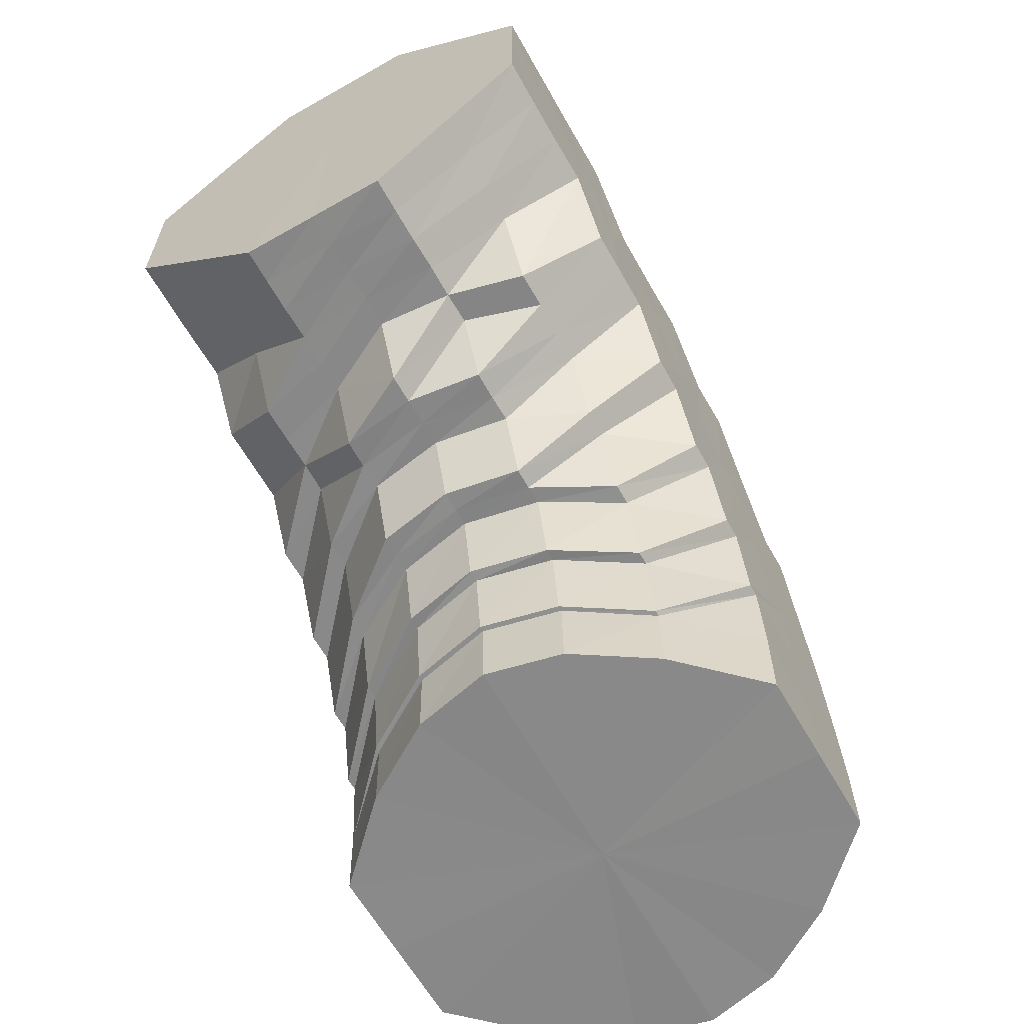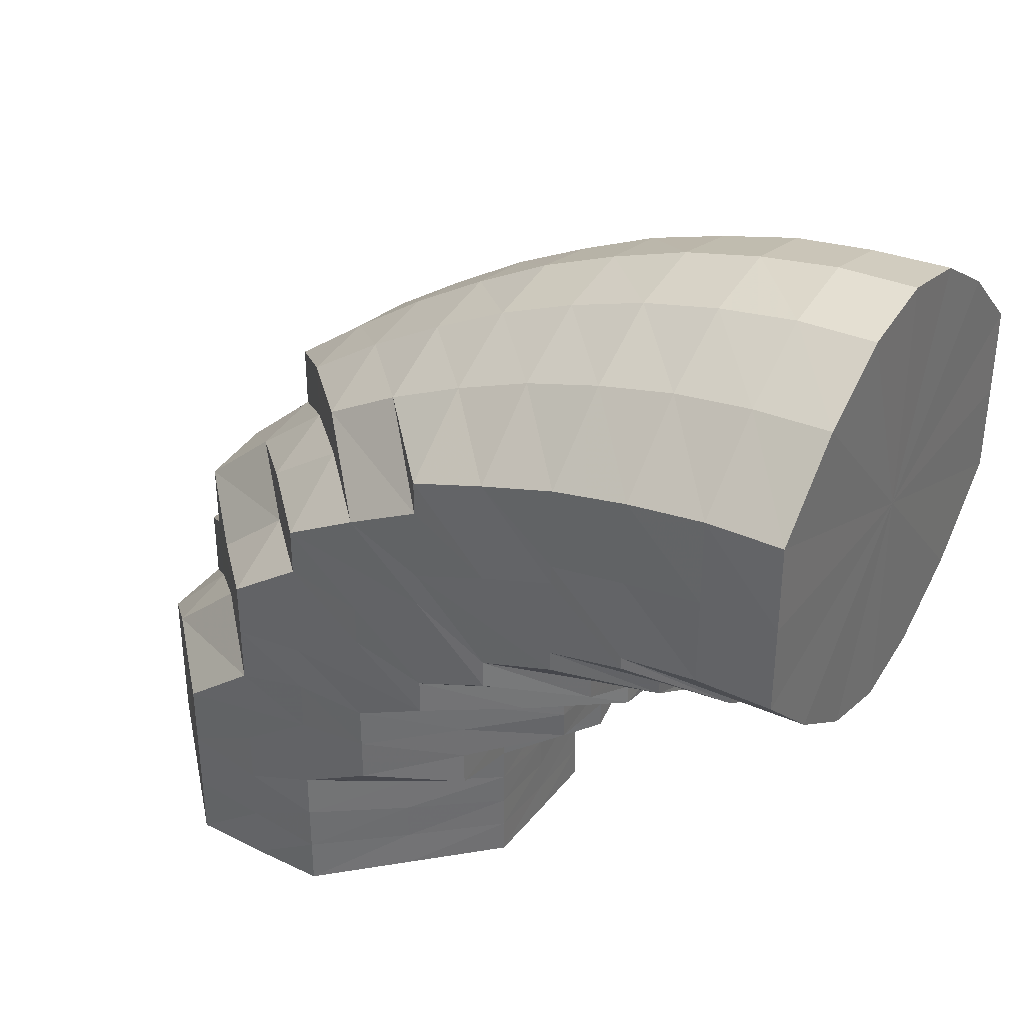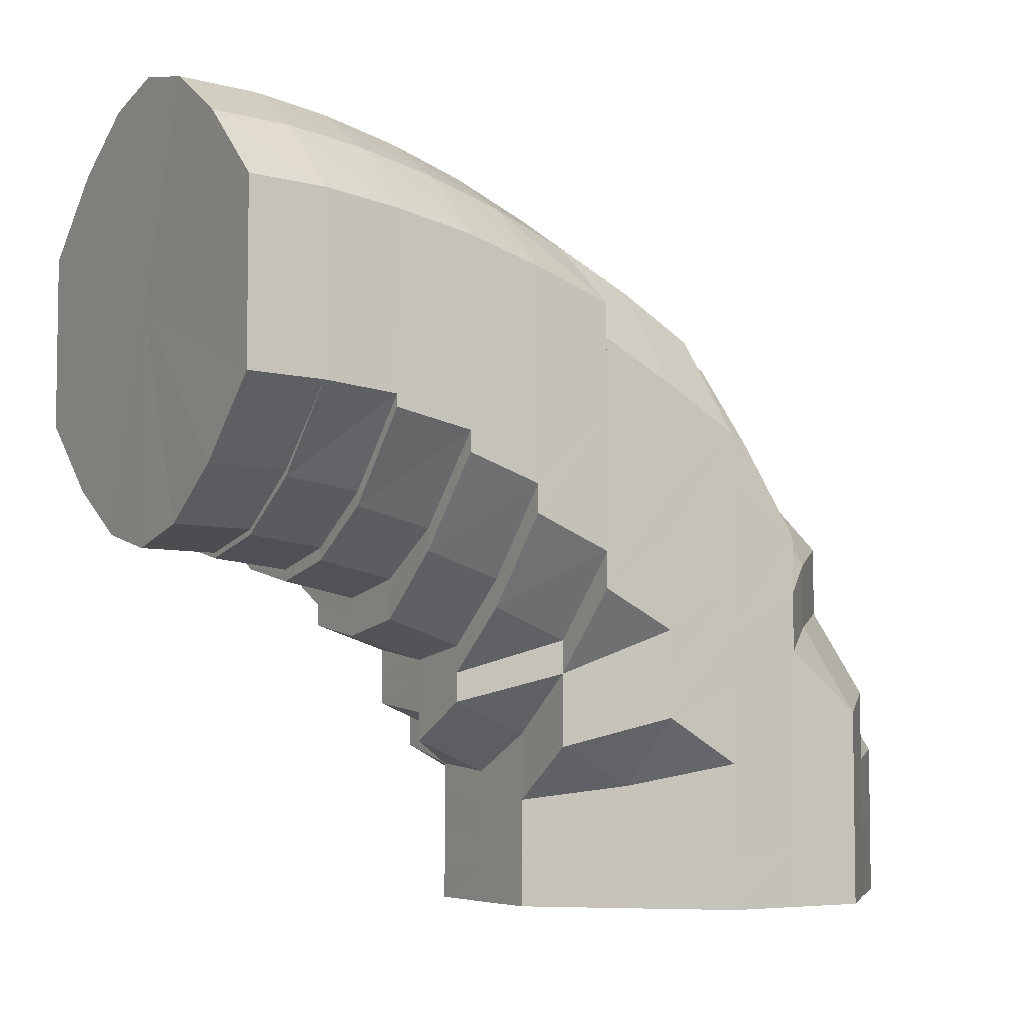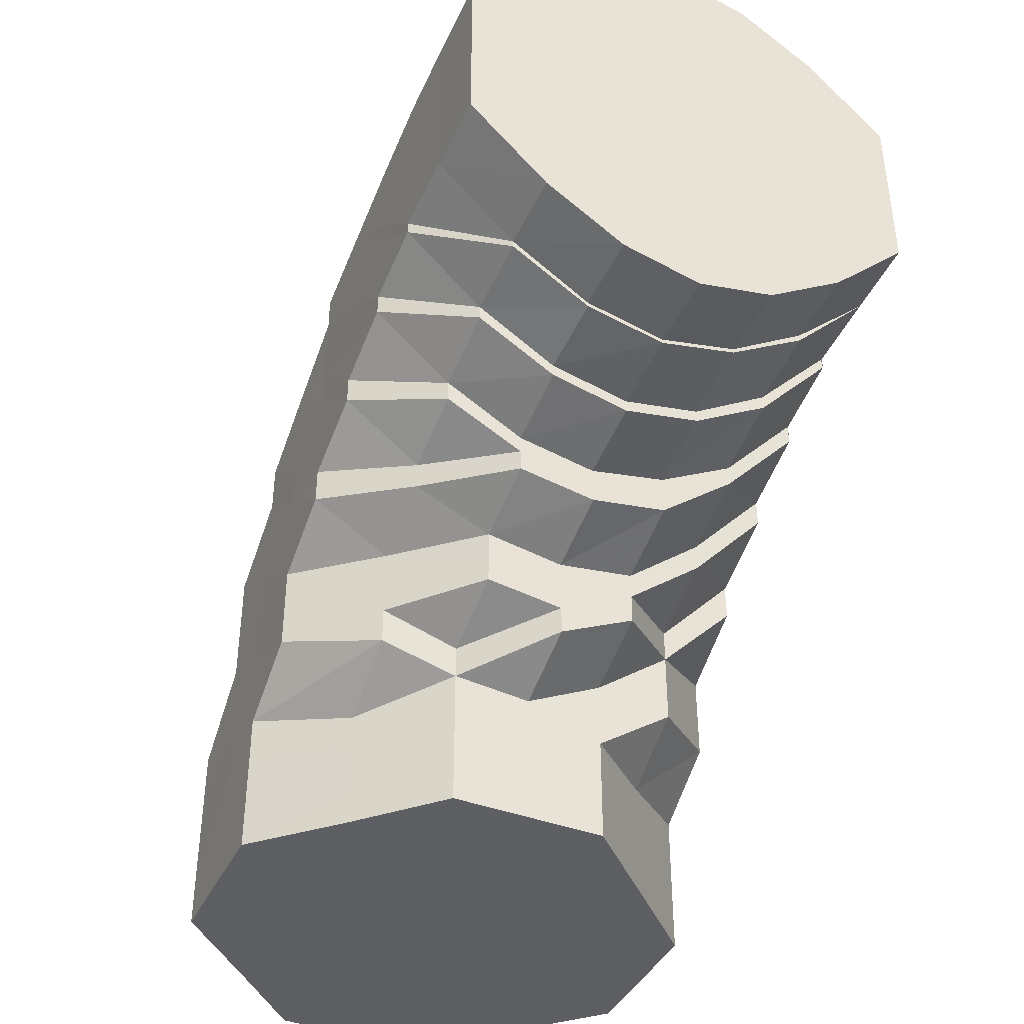
<metadata>
{"format":"obj","ext":"obj","renderer":"f3d","projection":"perspective","resolution":1024,"background":"white","views":[{"elev":-62.9,"azim":-150.4,"up":"+Y"},{"elev":35.6,"azim":-57.1,"up":"+Z"},{"elev":-5.3,"azim":57.9,"up":"+Z"},{"elev":-40.8,"azim":-24.0,"up":"+Z"}]}
</metadata>
<code>
o 12169
v 2174 1892 15.95
v 2174 1892 15.96
v 2174 1892 15.95
v 2174 1892 15.96
v 2174 1892 15.95
v 2174 1892 15.95
v 2174 1892 15.96
v 2174 1892 15.95
v 2174 1892 15.95
v 2174 1892 15.97
v 2174 1892 15.97
v 2174 1892 15.97
v 2174 1892 15.97
v 2174 1892 15.98
v 2174 1892 15.96
v 2174 1892 15.95
v 2174 1892 15.95
v 2174 1892 15.98
v 2174 1892 15.97
v 2174 1892 15.98
v 2174 1892 15.96
v 2174 1892 15.95
v 2174 1892 15.95
v 2174 1892 15.97
v 2174 1892 15.98
v 2174 1892 15.96
v 2174 1892 15.95
v 2174 1892 15.95
v 2174 1892 15.97
v 2174 1892 15.98
v 2174 1892 15.96
v 2174 1892 15.95
v 2174 1892 15.95
v 2174 1892 15.97
v 2174 1892 15.97
v 2174 1892 15.96
v 2174 1892 15.95
v 2174 1892 15.95
v 2174 1892 15.96
v 2174 1892 15.97
v 2174 1892 15.96
v 2174 1892 15.95
v 2174 1892 15.95
v 2174 1892 15.96
v 2174 1892 15.97
v 2174 1892 15.96
v 2174 1892 15.95
v 2174 1892 15.95
v 2174 1892 15.96
v 2174 1892 15.97
v 2174 1892 15.96
v 2174 1892 15.95
v 2174 1892 15.95
v 2174 1892 15.96
v 2174 1892 15.97
v 2174 1892 15.96
v 2174 1892 15.95
v 2174 1892 15.95
v 2174 1892 15.96
v 2174 1892 15.97
v 2174 1892 15.96
v 2174 1892 15.95
v 2174 1892 15.95
v 2174 1892 15.97
v 2174 1892 15.97
v 2174 1892 15.96
v 2174 1892 15.95
v 2174 1892 15.95
v 2174 1892 15.97
v 2174 1892 15.98
v 2174 1892 15.96
v 2174 1892 15.95
v 2174 1892 15.95
v 2174 1892 15.96
v 2174 1892 15.95
v 2174 1892 15.95
v 2174 1892 15.97
v 2174 1892 15.98
v 2174 1892 15.98
v 2174 1892 15.98
v 2174 1892 15.99
v 2174 1892 15.99
v 2174 1892 15.99
v 2174 1892 15.99
v 2174 1892 16
v 2174 1892 15.99
v 2174 1892 16
v 2174 1892 16
v 2174 1892 15.99
v 2174 1892 16
v 2174 1892 15.99
v 2174 1892 16
v 2174 1892 15.98
v 2174 1892 15.99
v 2174 1892 15.98
v 2174 1892 15.98
v 2174 1892 15.98
v 2174 1892 15.98
v 2174 1892 15.97
v 2174 1892 15.98
v 2174 1892 15.97
v 2174 1892 15.98
v 2174 1892 15.97
v 2174 1892 15.98
v 2174 1892 15.98
v 2174 1892 15.98
v 2174 1892 15.98
v 2174 1892 15.98
v 2174 1892 15.98
v 2174 1892 15.99
v 2174 1892 16
v 2174 1892 16
v 2174 1892 16
v 2174 1892 16
v 2174 1892 16.01
v 2174 1892 16.01
v 2174 1892 16
v 2174 1892 16
v 2174 1892 16.01
v 2174 1892 16.02
v 2174 1892 16.01
v 2174 1892 16.02
v 2174 1892 16.02
v 2174 1892 16.01
v 2174 1892 16.02
v 2174 1892 16
v 2174 1892 16.01
v 2174 1892 16
v 2174 1892 16
v 2174 1892 15.99
v 2174 1892 15.99
v 2174 1892 15.98
v 2174 1892 15.99
v 2174 1892 15.98
v 2174 1892 15.98
v 2174 1892 15.98
v 2174 1892 15.98
v 2174 1892 15.98
v 2174 1892 15.98
v 2174 1892 15.98
v 2174 1892 15.99
v 2174 1892 15.99
v 2174 1892 16
v 2174 1892 15.99
v 2174 1892 15.99
v 2174 1892 16
v 2174 1892 16
v 2174 1892 16
v 2174 1892 16.01
v 2174 1892 16.01
v 2174 1892 16.02
v 2174 1892 16.01
v 2174 1892 16.02
v 2174 1892 16
v 2174 1892 15.99
v 2174 1892 16.02
v 2174 1892 16.02
v 2174 1892 16.03
v 2174 1892 16.02
v 2174 1892 16.01
v 2174 1892 16.03
v 2174 1892 16.03
v 2174 1892 16.03
v 2174 1892 16.04
v 2174 1892 16.03
v 2174 1892 16.02
v 2174 1892 16.03
v 2174 1892 16.02
v 2174 1892 16.02
v 2174 1892 16.01
v 2174 1892 16.01
v 2174 1892 16
v 2174 1892 16
v 2174 1892 15.99
v 2174 1892 16
v 2174 1892 15.99
v 2174 1892 15.99
v 2174 1892 15.99
v 2174 1892 15.99
v 2174 1892 15.99
v 2174 1892 15.99
v 2174 1892 15.99
v 2174 1892 16
v 2174 1892 16
v 2174 1892 16
v 2174 1892 16.01
v 2174 1892 16
v 2174 1892 16.01
v 2174 1892 16.02
v 2174 1892 16.01
v 2174 1892 16
v 2174 1892 16.02
v 2174 1892 16.03
v 2174 1892 16.03
v 2174 1892 16.04
v 2174 1892 16.04
v 2174 1892 16.04
v 2174 1892 16.05
v 2174 1892 16.04
v 2174 1892 16.03
v 2174 1892 16.05
v 2174 1892 16.05
v 2174 1892 16.04
v 2174 1892 16.05
v 2174 1892 16.05
v 2174 1892 16.05
v 2174 1892 16.04
v 2174 1892 16.04
v 2174 1892 16.04
v 2174 1892 16.03
v 2174 1892 16.03
v 2174 1892 16.03
v 2174 1892 16.02
v 2174 1892 16.02
v 2174 1892 16.02
v 2174 1892 16.01
v 2174 1892 16.01
v 2174 1892 16.01
v 2174 1892 16
v 2174 1892 16
v 2174 1892 16
v 2174 1892 16
v 2174 1892 16
v 2174 1892 16
v 2174 1892 15.99
v 2174 1892 16
v 2174 1892 16
v 2174 1892 16.01
v 2174 1892 16
v 2174 1892 16
v 2174 1892 16
v 2174 1892 16
v 2174 1892 16
v 2174 1892 16
v 2174 1892 16
v 2174 1892 16
v 2174 1892 16.01
v 2174 1892 16
v 2174 1892 16
v 2174 1892 16
v 2174 1892 16
v 2174 1892 16.01
v 2174 1892 15.99
v 2174 1892 16
v 2174 1892 15.99
v 2174 1892 16
v 2174 1892 16
v 2174 1892 15.99
v 2174 1892 16
v 2174 1892 16
v 2174 1892 16.01
v 2174 1892 16
v 2174 1892 16
v 2174 1892 16.01
v 2174 1892 16.01
v 2174 1892 16.01
v 2174 1892 16
v 2174 1892 16.02
v 2174 1892 16.02
v 2174 1892 16.03
v 2174 1892 16.04
v 2174 1892 16.04
v 2174 1892 16.05
v 2174 1892 16.05
v 2174 1892 16.06
v 2174 1892 16.06
v 2174 1892 16.05
v 2174 1892 16.06
v 2174 1892 16.06
v 2174 1892 16.05
v 2174 1892 16.05
v 2174 1892 16.04
v 2174 1892 16.04
v 2174 1892 16.03
v 2174 1892 16.03
v 2174 1892 16.02
v 2174 1892 16.01
v 2174 1892 16.01
v 2174 1892 16.01
v 2174 1892 16.02
v 2174 1892 16
v 2174 1892 16.01
v 2174 1892 16.01
v 2174 1892 16
v 2174 1892 16
v 2174 1892 16
v 2174 1892 16.01
v 2174 1892 16
v 2174 1892 16
v 2174 1892 16
v 2174 1892 16.01
v 2174 1892 16
v 2174 1892 16
v 2174 1892 16.02
v 2174 1892 16.01
v 2174 1892 16.01
v 2174 1892 16.01
v 2174 1892 16.02
v 2174 1892 16.01
v 2174 1892 16
v 2174 1892 16
v 2174 1892 16
v 2174 1892 16
v 2174 1892 16
v 2174 1892 16
v 2174 1892 16.01
v 2174 1892 16.02
v 2174 1892 16.01
v 2174 1892 16
v 2174 1892 16
v 2174 1892 16
v 2174 1892 16.03
v 2174 1892 16.03
v 2174 1892 16.02
v 2174 1892 16.01
v 2174 1892 16.04
v 2174 1892 16.03
v 2174 1892 16.03
v 2174 1892 16.02
v 2174 1892 16.02
v 2174 1892 16.01
v 2174 1892 16.03
v 2174 1892 16.05
v 2174 1892 16.04
v 2174 1892 16.04
v 2174 1892 16.06
v 2174 1892 16.05
v 2174 1892 16.05
v 2174 1892 16.06
v 2174 1892 16.06
v 2174 1892 16.06
v 2174 1892 16.06
v 2174 1892 16.06
v 2174 1892 16.06
v 2174 1892 16.05
v 2174 1892 16.06
v 2174 1892 16.06
v 2174 1892 16.04
v 2174 1892 16.05
v 2174 1892 16.05
v 2174 1892 16.05
v 2174 1892 16.04
v 2174 1892 16.03
v 2174 1892 16.02
v 2174 1892 16.01
v 2174 1892 16.02
v 2174 1892 16.01
v 2174 1892 16.02
v 2174 1892 16
v 2174 1892 16.04
v 2174 1892 16.04
v 2174 1892 16.03
v 2174 1892 16.03
v 2174 1892 16.03
v 2174 1892 16.02
v 2174 1892 16.02
v 2174 1892 16.02
v 2174 1892 16.01
v 2174 1892 16.02
v 2174 1892 16.01
v 2174 1892 16
v 2174 1892 16
v 2174 1892 16.02
v 2174 1892 16.02
v 2174 1892 16.01
v 2174 1892 16.01
v 2174 1892 16
v 2174 1892 16
v 2174 1892 16
v 2174 1892 16
v 2174 1892 16
v 2174 1892 16
v 2174 1892 16.01
v 2174 1892 15.95
v 2174 1892 15.95
v 2174 1892 15.95
v 2174 1892 15.95
v 2174 1892 15.95
v 2174 1892 15.95
v 2174 1892 15.95
v 2174 1892 15.95
v 2174 1892 15.95
v 2174 1892 15.95
v 2174 1892 15.95
v 2174 1892 15.95
v 2174 1892 15.95
v 2174 1892 15.95
v 2174 1892 15.95
v 2174 1892 15.95
v 2174 1892 15.95
f 1 2 3
f 3 4 5
f 2 4 6
f 5 7 8
f 4 7 9
f 2 10 4
f 4 11 7
f 10 11 4
f 11 12 7
f 13 10 2
f 10 14 11
f 15 13 2
f 15 2 16
f 17 15 1
f 13 18 10
f 18 14 10
f 19 13 15
f 20 18 13
f 19 20 13
f 21 19 15
f 21 15 22
f 23 21 17
f 24 19 21
f 25 20 19
f 24 25 19
f 26 24 21
f 26 21 27
f 28 26 23
f 29 24 26
f 30 25 24
f 29 30 24
f 31 29 26
f 31 26 32
f 33 31 28
f 34 29 31
f 35 30 29
f 34 35 29
f 36 34 31
f 36 31 37
f 38 36 33
f 39 34 36
f 40 35 34
f 39 40 34
f 41 39 36
f 41 36 42
f 43 41 38
f 44 39 41
f 45 40 39
f 44 45 39
f 46 44 41
f 46 41 47
f 48 46 43
f 49 44 46
f 50 45 44
f 49 50 44
f 51 49 46
f 51 46 52
f 53 51 48
f 54 49 51
f 55 50 49
f 54 55 49
f 56 54 51
f 56 51 57
f 58 56 53
f 59 54 56
f 60 55 54
f 59 60 54
f 61 59 56
f 61 56 62
f 63 61 58
f 64 59 61
f 65 60 59
f 64 65 59
f 66 64 61
f 66 61 67
f 68 66 63
f 69 64 66
f 70 65 64
f 69 70 64
f 71 69 66
f 71 66 72
f 73 71 68
f 8 74 73
f 74 71 75
f 7 74 76
f 7 12 74
f 74 77 71
f 12 77 74
f 77 69 71
f 77 78 69
f 78 70 69
f 12 79 77
f 79 78 77
f 80 79 12
f 11 80 12
f 14 80 11
f 80 81 79
f 14 82 80
f 82 81 80
f 79 83 78
f 81 83 79
f 83 84 78
f 78 84 70
f 81 85 83
f 86 82 14
f 18 86 14
f 82 87 81
f 87 85 81
f 86 88 82
f 88 87 82
f 89 86 18
f 20 89 18
f 90 88 86
f 89 90 86
f 91 89 20
f 25 91 20
f 92 90 89
f 91 92 89
f 93 91 25
f 30 93 25
f 94 92 91
f 93 94 91
f 95 93 30
f 35 95 30
f 96 94 93
f 95 96 93
f 97 95 35
f 40 97 35
f 98 96 95
f 97 98 95
f 99 97 40
f 45 99 40
f 100 98 97
f 99 100 97
f 101 99 45
f 50 101 45
f 102 100 99
f 101 102 99
f 103 101 50
f 55 103 50
f 104 102 101
f 103 104 101
f 105 103 55
f 60 105 55
f 106 104 103
f 105 106 103
f 107 105 60
f 65 107 60
f 108 106 105
f 107 108 105
f 109 107 65
f 70 109 65
f 84 109 70
f 109 110 107
f 110 108 107
f 84 111 109
f 111 110 109
f 112 113 110
f 114 111 84
f 83 114 84
f 85 114 83
f 114 115 111
f 85 116 114
f 116 115 114
f 115 117 118
f 119 116 85
f 87 119 85
f 116 120 115
f 121 119 87
f 88 121 87
f 119 122 116
f 122 120 116
f 121 123 119
f 123 122 119
f 124 121 88
f 90 124 88
f 125 123 121
f 124 125 121
f 126 124 90
f 92 126 90
f 127 125 124
f 126 127 124
f 128 126 92
f 94 128 92
f 129 127 126
f 128 129 126
f 130 128 94
f 96 130 94
f 131 129 128
f 130 131 128
f 132 130 96
f 98 132 96
f 133 131 130
f 132 133 130
f 134 132 98
f 100 134 98
f 135 133 132
f 134 135 132
f 136 134 100
f 102 136 100
f 137 135 134
f 136 137 134
f 138 136 102
f 104 138 102
f 139 137 136
f 138 139 136
f 140 138 104
f 106 140 104
f 141 139 138
f 140 141 138
f 142 143 141
f 144 141 140
f 145 140 106
f 145 144 140
f 108 145 106
f 146 144 145
f 147 145 108
f 147 146 145
f 110 147 108
f 148 147 110
f 149 146 147
f 148 149 147
f 150 151 146
f 146 152 144
f 153 152 146
f 152 154 155
f 156 149 148
f 115 156 148
f 120 156 115
f 156 157 149
f 120 158 156
f 158 157 156
f 157 159 160
f 161 158 120
f 122 161 120
f 158 162 157
f 163 161 122
f 123 163 122
f 161 164 158
f 164 162 158
f 163 165 161
f 165 164 161
f 166 163 123
f 125 166 123
f 167 165 163
f 166 167 163
f 168 166 125
f 127 168 125
f 169 167 166
f 168 169 166
f 170 168 127
f 129 170 127
f 171 169 168
f 170 171 168
f 172 170 129
f 131 172 129
f 173 171 170
f 172 173 170
f 174 172 131
f 133 174 131
f 175 173 172
f 174 175 172
f 176 174 133
f 135 176 133
f 177 175 174
f 176 177 174
f 178 176 135
f 137 178 135
f 179 177 176
f 178 179 176
f 180 178 137
f 139 180 137
f 181 179 178
f 180 181 178
f 182 180 139
f 141 182 139
f 183 182 141
f 182 184 180
f 184 181 180
f 183 185 182
f 185 184 182
f 186 185 183
f 187 188 184
f 186 189 185
f 152 186 183
f 189 190 191
f 192 186 152
f 153 192 152
f 192 193 186
f 194 192 153
f 157 194 153
f 162 194 157
f 194 195 192
f 195 193 192
f 162 196 194
f 196 195 194
f 197 196 162
f 164 197 162
f 196 198 195
f 195 199 193
f 198 199 195
f 199 200 193
f 201 198 196
f 197 201 196
f 198 202 199
f 203 197 164
f 165 203 164
f 204 201 197
f 203 204 197
f 201 205 198
f 205 202 198
f 204 206 201
f 206 205 201
f 207 203 165
f 167 207 165
f 208 204 203
f 207 208 203
f 209 206 204
f 208 209 204
f 210 207 167
f 169 210 167
f 211 208 207
f 210 211 207
f 212 209 208
f 211 212 208
f 213 210 169
f 171 213 169
f 214 211 210
f 213 214 210
f 215 212 211
f 214 215 211
f 216 213 171
f 173 216 171
f 217 214 213
f 216 217 213
f 218 215 214
f 217 218 214
f 219 217 216
f 220 216 173
f 220 219 216
f 175 220 173
f 219 221 217
f 221 218 217
f 222 223 220
f 224 221 219
f 225 220 175
f 177 225 175
f 225 226 220
f 227 228 221
f 229 227 224
f 224 230 221
f 231 224 232
f 233 234 230
f 235 233 236
f 237 235 238
f 239 236 224
f 239 224 226
f 240 229 239
f 241 238 239
f 242 240 241
f 243 239 226
f 241 239 243
f 243 226 225
f 244 241 243
f 245 243 225
f 244 243 245
f 245 225 177
f 179 245 177
f 246 247 244
f 248 245 179
f 248 244 245
f 181 248 179
f 249 244 248
f 249 250 244
f 251 250 252
f 253 249 248
f 253 248 181
f 184 253 181
f 254 253 184
f 255 249 253
f 254 255 253
f 255 256 257
f 258 255 254
f 189 258 254
f 258 259 255
f 200 258 189
f 260 259 258
f 200 260 258
f 260 261 259
f 262 260 200
f 199 262 200
f 202 262 199
f 262 263 260
f 263 261 260
f 202 264 262
f 264 263 262
f 265 264 202
f 205 265 202
f 264 266 263
f 267 265 205
f 206 267 205
f 265 268 264
f 268 266 264
f 267 269 265
f 269 268 265
f 270 267 206
f 209 270 206
f 271 269 267
f 270 271 267
f 272 270 209
f 212 272 209
f 273 271 270
f 272 273 270
f 274 272 212
f 215 274 212
f 275 273 272
f 274 275 272
f 276 274 215
f 218 276 215
f 277 276 218
f 221 277 218
f 234 278 277
f 277 279 276
f 276 280 274
f 279 280 276
f 280 275 274
f 281 282 279
f 279 283 280
f 284 281 285
f 286 285 287
f 288 284 289
f 290 289 286
f 291 288 292
f 293 292 290
f 294 291 295
f 296 297 293
f 298 297 296
f 295 299 300
f 300 301 302
f 302 303 304
f 304 305 306
f 307 308 299
f 308 309 301
f 309 310 303
f 310 311 305
f 308 309 312
f 309 310 312
f 307 308 312
f 310 311 312
f 313 307 312
f 313 307 314
f 311 315 312
f 311 315 283
f 316 313 312
f 316 313 317
f 317 318 314
f 317 314 319
f 319 320 321
f 322 317 319
f 323 316 312
f 323 316 324
f 324 317 322
f 324 325 317
f 326 323 312
f 326 323 327
f 327 328 324
f 329 326 312
f 329 326 330
f 330 331 327
f 332 329 312
f 332 329 333
f 333 334 330
f 335 332 312
f 333 330 266
f 335 332 336
f 336 337 333
f 338 335 312
f 336 333 268
f 268 333 266
f 269 336 268
f 266 330 339
f 330 327 339
f 266 339 263
f 263 339 261
f 340 336 269
f 340 341 336
f 338 335 340
f 271 340 269
f 339 342 261
f 339 327 342
f 327 324 342
f 261 342 343
f 342 324 322
f 342 322 343
f 343 322 344
f 343 344 345
f 344 346 347
f 345 348 349
f 350 340 271
f 350 351 340
f 273 350 271
f 352 350 273
f 352 353 350
f 275 352 273
f 354 338 350
f 354 338 312
f 355 354 312
f 355 354 352
f 315 355 312
f 315 355 356
f 356 352 275
f 356 357 352
f 280 356 275
f 283 356 280
f 283 358 356
f 359 360 361
f 361 360 362
f 363 364 365
f 365 366 367
f 367 368 369
f 369 370 371
f 371 372 373
f 374 375 376
f 375 377 376
f 378 374 376
f 377 379 376
f 380 378 376
f 379 381 376
f 382 380 376
f 381 383 376
f 384 382 376
f 383 385 376
f 386 384 376
f 385 387 376
f 388 386 376
f 387 389 376
f 390 388 376
f 389 390 376

</code>
